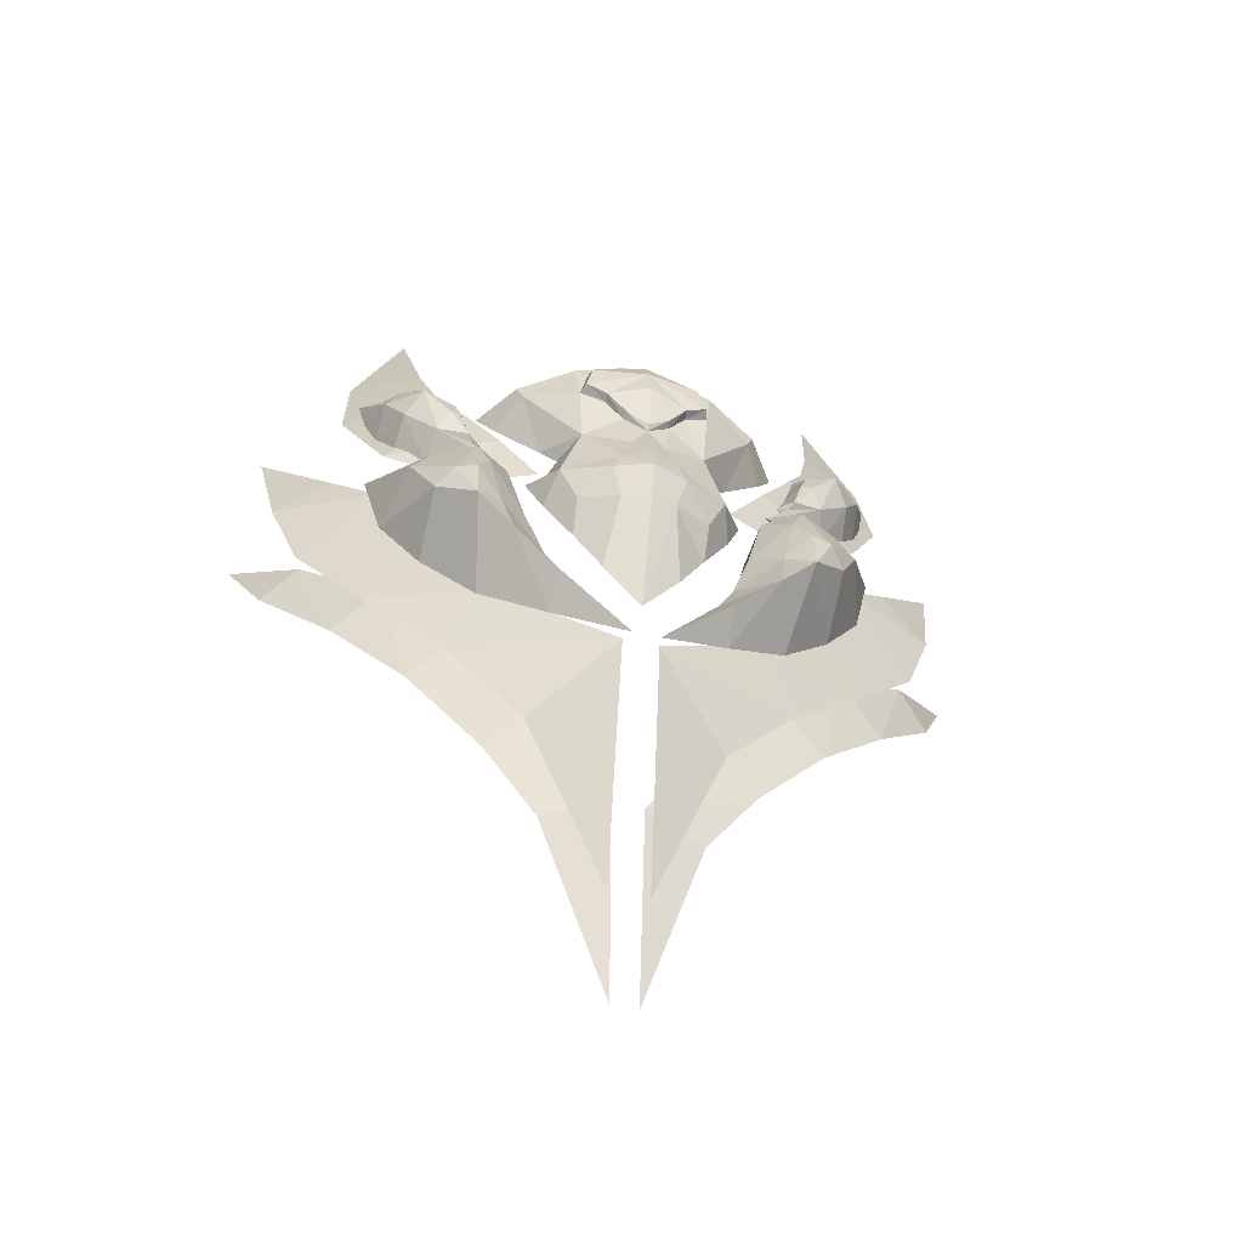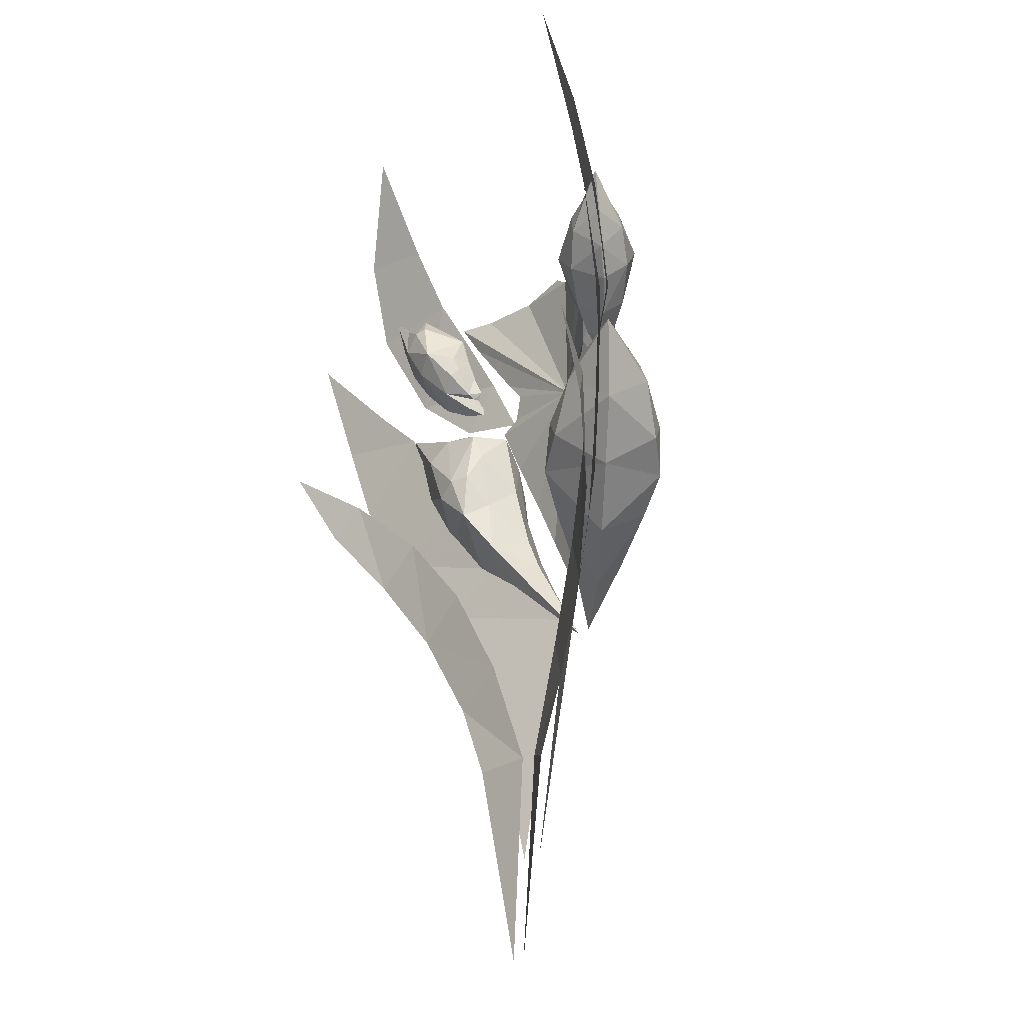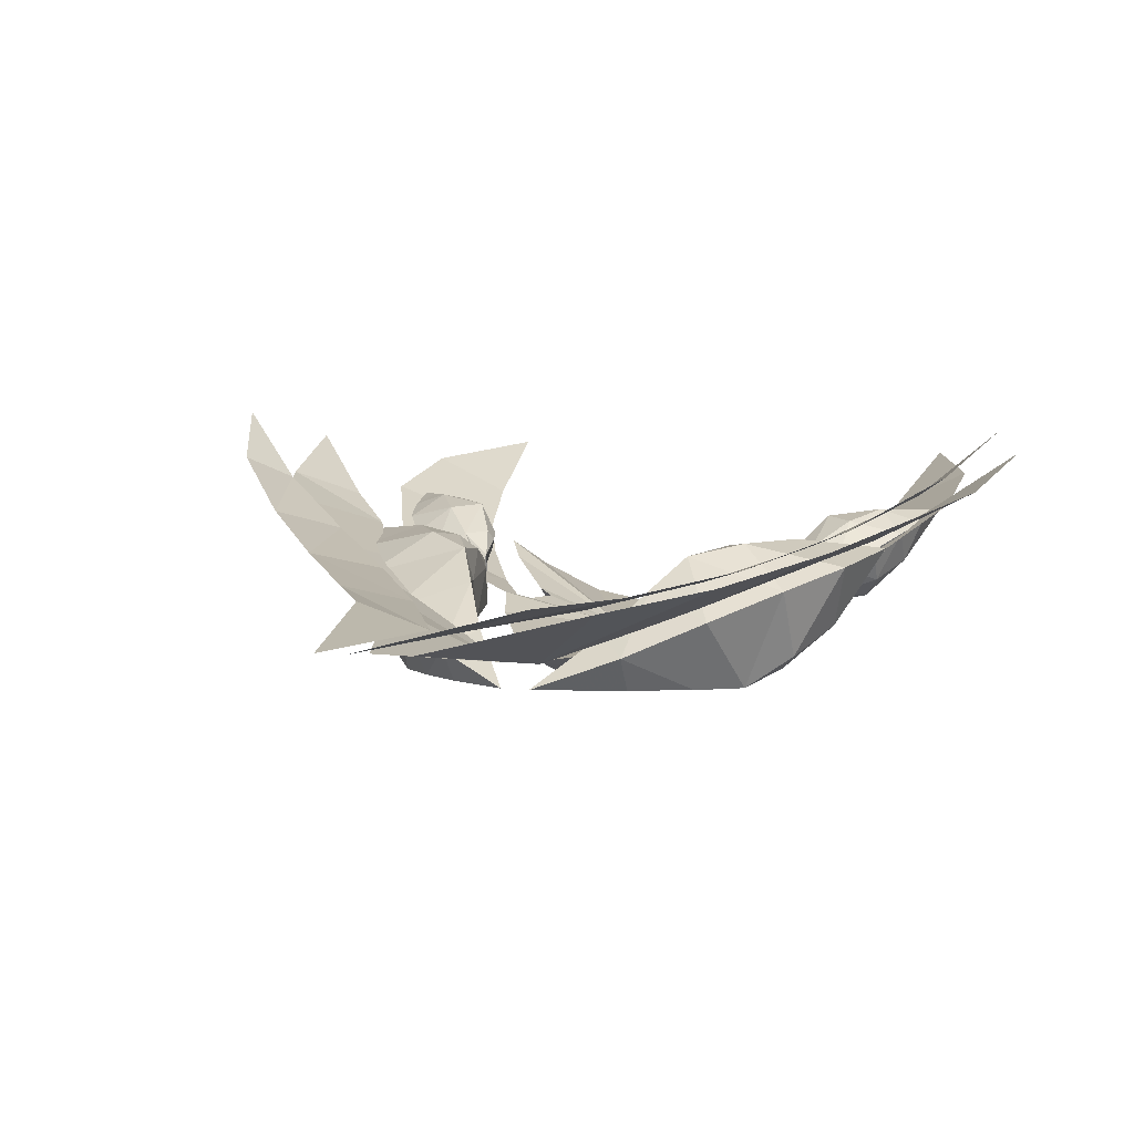
<metadata>
{"format":"obj","ext":"obj","renderer":"f3d","projection":"perspective","resolution":1024,"background":"white","views":[{"elev":-51.8,"azim":-14.4,"up":"+Z"},{"elev":-14.6,"azim":-115.9,"up":"+Z"},{"elev":6.7,"azim":-160.0,"up":"+Y"}]}
</metadata>
<code>
g common_leftHandShield_61730
v 19.87 9.364 -15.83
v 14.98 7.642 -10.75
v 7.892 6.148 -20.49
v 12.63 7.872 -25.05
v 30.43 14.31 3.025
v 22.59 10.27 -3.083
v 26.95 12.15 -7.985
v 33.67 16.36 -0.3143
v 36.9 20.12 7.512
v 1.542 5.489 -31.87
v 7.545 7.694 -32.96
v 1.262 6.757 -54.39
v 24.61 9.357 10.95
v 31.01 12.73 2.655
v 33.95 14.12 10.96
v 28.69 11.8 14.6
v 24.58 9.895 -5.264
v 19.76 7.361 0.6848
v 12.38 4.31 -7.6
v 16.83 7.383 -13
v 1.726 0.5111 -15.49
v 9.326 6.032 -22.34
v 35.75 16.95 22.13
v 1.871 5.127 -43.13
v -19.87 9.364 -15.83
v -12.63 7.872 -25.05
v -7.892 6.148 -20.49
v -14.98 7.642 -10.75
v -30.43 14.31 3.025
v -33.67 16.36 -0.3143
v -26.95 12.15 -7.985
v -22.59 10.27 -3.083
v -36.9 20.12 7.512
v -1.441 5.489 -31.87
v -7.444 7.694 -32.96
v -1.187 6.757 -54.39
v -24.61 9.357 10.95
v -28.69 11.8 14.6
v -33.95 14.12 10.96
v -31.01 12.73 2.655
v -24.58 9.895 -5.264
v -16.83 7.383 -13
v -12.38 4.31 -7.6
v -19.76 7.361 0.6848
v -9.326 6.032 -22.34
v -1.726 0.5111 -15.49
v -35.75 16.95 22.13
v -1.855 5.127 -43.13
v 21.3 10.7 24
v 20.3 9.954 24.53
v 22.7 8.724 26.46
v 23.56 9.036 25.48
v 17.61 5.937 22.6
v 17.89 10.59 20.4
v 16.22 7.776 19.78
v 15.51 5.265 14.49
v 17.65 8.099 15.44
v 15.74 5.886 13.35
v 25.17 9.176 19.62
v 22.63 11.25 21.88
v 26.39 9.978 23.02
v 22.58 10.67 24.57
v 23.85 10.65 25.14
v 24.54 11.08 24.25
v 20.43 10.33 18.46
v 13.71 3.162 11.56
v 17.55 5.011 12.42
v 15.39 4.3 15.45
v 15.26 6.115 14.93
v 27.15 10.86 27.3
v 23.85 10.65 25.14
v 25.02 9.723 25.55
v 23.54 8.968 24.86
v 15.77 4.394 14.52
v 16.84 5.425 19.62
v 16.06 8.218 17.37
v 20.37 6.39 13.98
v 23.37 7.902 16.79
v 16.22 4.894 17.47
v 15.69 7.328 18.09
v 24.26 9.301 25.11
v 22.58 10.67 24.57
v 21.3 10.7 24
v 23.54 8.968 24.86
v 27.15 10.86 27.3
v 23.54 6.074 24.39
v 22.29 5.86 24.88
v 21.49 2.994 21.08
v 18.3 3.404 20.19
v 16.26 3.645 14.66
v 16.95 3.253 13.61
v 19.74 3.631 15.84
v 24.95 6.418 22.28
v 24.3 7.147 24.85
v 23.05 4.805 18.94
v 16.72 2.983 15.24
v 25.07 8.22 25.3
v 18.69 2.638 17.89
v 17.72 3.023 18.49
v 24.3 7.147 24.85
v 23.54 6.074 24.39
v 25.9 8.337 24.44
v 25.07 8.22 25.3
v 16.27 -2.773 -2.303
v 19.96 6.089 -2.893
v 19.93 -0.191 0.725
v 13.68 -1.02 -0.493
v 12.77 -2.569 -6.113
v 14.98 -0.6744 5.959
v 11.05 1.654 1.928
v 16.34 -2.172 2.778
v 12.77 2.185 8.978
v 18.83 5.005 10.45
v 20.04 1.721 8.76
v 19.99 5.613 9.163
v 9.078 0.9832 -4.54
v 7.336 0.3677 -8.115
v 8.126 -2.163 -10.84
v 1.283 -1.554 -16.95
v 8.337 0.9881 -13.26
v 16.27 -0.2824 8.618
v 22.21 2.054 6.231
v 25.74 8.702 11.2
v 14.73 3.834 -8.909
v 18.43 -1.579 2.516
v 23.9 7.709 3.331
v 10.73 8.745 -1.835
v 15.15 9.759 1.106
v 8.54 6.151 -5.743
v 10.52 5.52 -0.221
v 11.84 5.886 6.224
v 11.42 8.089 3.192
v 16.99 8.125 8.989
v 5.747 2.599 -10.61
v 13.06 6.473 8.884
v 18.53 9.763 6.503
v 14.73 3.834 -8.909
v 13.19 9.353 2.947
v -21.3 10.7 24
v -23.56 9.036 25.48
v -22.7 8.724 26.46
v -20.3 9.954 24.53
v -17.5 5.974 23.22
v -17.89 10.59 20.4
v -16.22 7.776 19.78
v -15.51 5.265 14.49
v -15.74 5.886 13.35
v -17.65 8.099 15.44
v -25.17 9.176 19.62
v -26.39 9.978 23.02
v -22.63 11.25 21.88
v -24.54 11.08 24.25
v -23.85 10.65 25.14
v -22.58 10.67 24.57
v -20.43 10.33 18.46
v -13.71 3.162 11.56
v -17.55 5.011 12.42
v -15.26 6.115 14.93
v -15.39 4.3 15.45
v -27.15 10.86 27.3
v -25.02 9.723 25.55
v -23.85 10.65 25.14
v -23.54 8.968 24.86
v -15.77 4.394 14.52
v -16.84 5.425 19.62
v -16.06 8.218 17.37
v -20.37 6.39 13.98
v -23.37 7.902 16.79
v -16.22 4.894 17.47
v -15.69 7.328 18.09
v -24.26 9.301 25.11
v -22.58 10.67 24.57
v -23.54 8.968 24.86
v -21.3 10.7 24
v -27.15 10.86 27.3
v -23.54 6.074 24.39
v -22.29 5.86 24.88
v -21.49 2.994 21.08
v -18.3 3.404 20.19
v -16.26 3.645 14.66
v -19.74 3.631 15.84
v -16.95 3.253 13.61
v -24.95 6.418 22.28
v -24.3 7.147 24.85
v -23.05 4.805 18.94
v -16.72 2.983 15.24
v -25.07 8.22 25.3
v -18.69 2.638 17.89
v -17.72 3.023 18.49
v -24.3 7.147 24.85
v -23.54 6.074 24.39
v -25.9 8.337 24.44
v -25.07 8.22 25.3
v -16.27 -2.773 -2.303
v -19.93 -0.191 0.725
v -19.96 6.089 -2.893
v -12.77 -2.569 -6.113
v -13.68 -1.02 -0.493
v -14.98 -0.6744 5.959
v -16.34 -2.172 2.778
v -11.05 1.654 1.928
v -12.77 2.185 8.978
v -18.83 5.005 10.45
v -19.99 5.613 9.163
v -20.04 1.721 8.76
v -7.336 0.3677 -8.115
v -9.078 0.9832 -4.54
v -8.126 -2.163 -10.84
v -8.337 0.9881 -13.26
v -1.283 -1.554 -16.95
v -16.27 -0.2824 8.618
v -25.74 8.702 11.2
v -22.21 2.054 6.231
v -14.73 3.834 -8.909
v -18.43 -1.579 2.516
v -23.9 7.709 3.331
v -10.73 8.745 -1.835
v -15.15 9.759 1.106
v -10.52 5.52 -0.221
v -8.54 6.151 -5.743
v -11.84 5.886 6.224
v -11.42 8.089 3.192
v -16.99 8.125 8.989
v -5.747 2.599 -10.61
v -13.06 6.473 8.884
v -18.53 9.763 6.503
v -14.73 3.834 -8.909
v -13.19 9.353 2.947
v 24.42 7.96 15.52
v 17.39 5.627 22.69
v 13.55 3.548 16.01
v 16.54 5.407 10.4
v 19.52 7.824 27.47
v 28.61 11.66 24.82
v 21.24 10.57 34.87
v 28.08 13.86 34.61
v 2.196 -2.88 16.01
v 1e-06 -3.096 14.27
v 0 -2.699 13.63
v 2.315 -2.118 15.72
v 4.065 -2.694 18.8
v 4.111 -1.733 18.57
v 5.463 -2.318 23.17
v 6.194 -2.404 20.19
v 6.56 -1.307 19.95
v 5.801 -1.27 23.32
v 9.518 3.18 14.68
v 13.92 5.449 20.32
v 11.75 1.737 21.93
v 6.173 -0.8725 13.37
v 2e-06 -4.153 8.4
v 1.684 -2.805 11.01
v 2.712 -2.863 1.709
v -1e-06 -3.913 1.09
v -1e-06 -0.004696 -10.85
v 3.701 0.167 -5.873
v 5.801 -1.27 23.32
v 1e-06 -2.436 25.19
v 5.463 -2.318 23.17
v 1e-06 -2.436 25.19
v 2e-06 -3.538 22.52
v 1.918 -1.494 26.09
v 1e-06 -1.703 25.28
v 7.077 -0.8295 24.53
v 12.39 2.003 23.38
v 12.25 4.548 23.56
v 6.989 1.89 24.6
v 1.918 -1.494 26.09
v 1.931 0.5643 26.35
v 1e-06 0.4715 25.43
v 1e-06 -1.703 25.28
v 13.92 5.449 20.32
v 1e-06 0.2919 11.65
v 15.57 6.698 23.22
v 7.839 2.656 13.05
v 1e-06 0.2919 11.65
v 9.518 3.18 14.68
v 8.8 2.665 10.34
v 3.701 0.167 -5.873
v 6.377 1.025 -0.807
v 9.18 2.073 4.338
v 10.78 3.341 8.895
v 6.989 1.89 24.6
v 1e-06 0.4715 25.43
v 1.931 0.5643 26.35
v 12.25 4.548 23.56
v 1e-06 0.2919 11.65
v 6.989 1.89 24.6
v 22.9 14.93 46.79
v 9.645 2.487 9.975
v 12.39 2.003 23.38
v 7.077 -0.8295 24.53
v 15.57 6.698 23.22
v 8.248 -0.6988 6.969
v 8.8 2.665 10.34
v 2.771 -3.431 7.419
v 7.839 2.656 13.05
v 6.484 -0.8283 2.81
v 9.18 2.073 4.338
v 3.605 -3.484 5.303
v -1e-06 -4.96 4.983
v 6.377 1.025 -0.807
v 10.78 3.341 8.895
v 15.57 6.698 23.22
v 13.92 5.449 20.32
v 9.518 3.18 14.68
v 1e-06 0.2919 11.65
v -1e-06 -0.004696 -10.85
v 12.25 4.548 23.56
v 15.57 6.698 23.22
v 1e-06 0.2919 11.65
v -24.42 7.96 15.52
v -16.54 5.407 10.4
v -13.55 3.548 16.01
v -17.5 5.627 22.69
v -19.52 7.824 27.47
v -28.61 11.66 24.82
v -21.24 10.57 34.87
v -28.08 13.86 34.61
v -2.196 -2.88 16.01
v -2.315 -2.118 15.72
v -4.065 -2.694 18.8
v -4.111 -1.821 18.58
v -6.56 -1.307 19.95
v -6.194 -2.404 20.19
v -5.462 -2.318 23.17
v -5.801 -1.27 23.32
v -9.518 3.18 14.68
v -6.173 -0.8725 13.37
v -11.75 1.737 21.93
v -13.92 5.449 20.32
v -1.684 -2.805 11.01
v -2.771 -3.431 7.419
v -2.712 -2.863 1.709
v -3.701 0.167 -5.873
v -5.801 -1.27 23.32
v -5.462 -2.318 23.17
v -1.918 -1.494 26.09
v -7.077 -0.8295 24.53
v -6.989 1.89 24.6
v -12.25 4.548 23.56
v -12.39 2.003 23.38
v -1.918 -1.494 26.09
v -1.931 0.5643 26.35
v -13.92 5.449 20.32
v -15.57 6.698 23.22
v -7.839 2.656 13.05
v -9.518 3.18 14.68
v -8.8 2.665 10.34
v -3.701 0.167 -5.873
v -6.377 1.025 -0.8071
v -9.18 2.073 4.338
v -10.78 3.341 8.895
v -6.989 1.89 24.6
v -1.931 0.5643 26.35
v -12.25 4.548 23.56
v -6.989 1.89 24.6
v -22.9 14.93 46.79
v -9.645 2.487 9.975
v -12.39 2.003 23.38
v -7.077 -0.8295 24.53
v -15.57 6.698 23.22
v -8.248 -0.6989 6.969
v -8.8 2.665 10.34
v -7.839 2.656 13.05
v -6.484 -0.8283 2.81
v -9.18 2.073 4.338
v -3.605 -3.484 5.303
v -6.377 1.025 -0.8071
v -10.78 3.341 8.895
v -15.57 6.698 23.22
v -13.92 5.449 20.32
v -9.518 3.18 14.68
v -12.25 4.548 23.56
v -15.57 6.698 23.22
v 1e-06 -3.843 19.61
f 1 2 3
f 3 4 1
f 5 6 7
f 7 8 5
f 9 5 8
f 1 7 6
f 6 2 1
f 10 11 4
f 4 3 10
f 12 11 10
f 13 14 15
f 15 16 13
f 17 18 19
f 19 20 17
f 20 19 21
f 21 22 20
f 14 13 18
f 17 14 18
f 23 16 15
f 24 22 21
f 25 26 27
f 27 28 25
f 29 30 31
f 31 32 29
f 33 30 29
f 25 28 32
f 32 31 25
f 34 27 26
f 26 35 34
f 36 34 35
f 37 38 39
f 39 40 37
f 41 42 43
f 43 44 41
f 42 45 46
f 46 43 42
f 40 44 37
f 41 44 40
f 47 39 38
f 48 46 45
f 49 50 51
f 51 52 49
f 51 50 53
f 54 55 53
f 56 57 58
f 59 60 61
f 60 62 63
f 63 64 60
f 59 65 60
f 54 60 65
f 66 58 67
f 54 49 60
f 50 49 54
f 53 50 54
f 56 68 69
f 70 71 72
f 49 52 73
f 66 74 56
f 74 68 56
f 53 55 75
f 54 76 55
f 77 65 78
f 57 54 65
f 56 69 57
f 59 78 65
f 77 67 58
f 58 57 77
f 66 56 58
f 79 75 80
f 80 55 76
f 75 55 80
f 68 79 69
f 69 80 76
f 69 76 57
f 79 80 69
f 71 81 72
f 82 83 84
f 84 81 82
f 64 85 61
f 60 64 61
f 63 85 64
f 71 82 81
f 86 52 51
f 51 87 86
f 51 53 87
f 88 53 89
f 90 91 92
f 59 61 93
f 93 94 86
f 59 93 95
f 88 95 93
f 66 67 91
f 88 93 86
f 87 88 86
f 53 88 87
f 90 96 68
f 70 72 97
f 86 73 52
f 66 90 74
f 74 90 68
f 53 75 89
f 88 89 98
f 77 95 92
f 92 88 98
f 90 92 96
f 59 95 78
f 77 92 91
f 91 67 77
f 66 91 90
f 79 99 75
f 99 98 89
f 75 99 89
f 68 96 79
f 96 98 99
f 96 92 98
f 79 96 99
f 97 72 81
f 100 81 84
f 84 101 100
f 102 61 85
f 93 61 102
f 103 102 85
f 97 81 100
f 57 76 54
f 92 95 88
f 60 49 62
f 93 102 103
f 103 94 93
f 77 57 65
f 77 78 95
f 104 105 106
f 104 107 108
f 109 110 107
f 107 111 109
f 110 109 112
f 113 114 115
f 108 116 117
f 118 119 120
f 118 120 108
f 112 121 113
f 109 111 121
f 114 122 123
f 114 123 115
f 112 109 121
f 121 114 113
f 117 118 108
f 117 119 118
f 108 124 104
f 104 124 105
f 104 125 111
f 125 114 121
f 123 122 126
f 125 122 114
f 125 106 122
f 122 106 126
f 104 106 125
f 126 106 105
f 111 107 104
f 121 111 125
f 108 120 124
f 116 107 110
f 108 107 116
f 127 128 105
f 127 129 130
f 131 132 130
f 130 110 131
f 110 112 131
f 113 115 133
f 129 117 116
f 134 120 119
f 134 129 120
f 112 113 135
f 131 135 132
f 133 123 136
f 133 115 123
f 112 135 131
f 135 113 133
f 117 129 134
f 117 134 119
f 129 127 137
f 127 105 137
f 127 132 138
f 138 135 133
f 123 126 136
f 138 133 136
f 138 136 128
f 136 126 128
f 127 138 128
f 126 105 128
f 132 127 130
f 135 138 132
f 129 137 120
f 116 110 130
f 129 116 130
f 139 140 141
f 141 142 139
f 141 143 142
f 144 143 145
f 146 147 148
f 149 150 151
f 151 152 153
f 153 154 151
f 149 151 155
f 144 155 151
f 156 157 147
f 144 151 139
f 142 144 139
f 143 144 142
f 146 158 159
f 160 161 162
f 139 163 140
f 156 146 164
f 164 146 159
f 143 165 145
f 144 145 166
f 167 168 155
f 148 155 144
f 146 148 158
f 149 155 168
f 167 148 147
f 147 157 167
f 156 147 146
f 169 170 165
f 170 166 145
f 165 170 145
f 159 158 169
f 158 166 170
f 158 148 166
f 169 158 170
f 162 161 171
f 172 171 173
f 173 174 172
f 152 150 175
f 151 150 152
f 153 152 175
f 162 171 172
f 176 177 141
f 141 140 176
f 141 177 143
f 178 179 143
f 180 181 182
f 149 183 150
f 183 176 184
f 149 185 183
f 178 183 185
f 156 182 157
f 178 176 183
f 177 176 178
f 143 177 178
f 180 159 186
f 160 187 161
f 176 140 163
f 156 164 180
f 164 159 180
f 143 179 165
f 178 188 179
f 167 181 185
f 181 188 178
f 180 186 181
f 149 168 185
f 167 157 182
f 182 181 167
f 156 180 182
f 169 165 189
f 189 179 188
f 165 179 189
f 159 169 186
f 186 189 188
f 186 188 181
f 169 189 186
f 187 171 161
f 190 191 173
f 173 171 190
f 192 175 150
f 183 192 150
f 193 175 192
f 187 190 171
f 148 144 166
f 181 178 185
f 151 154 139
f 183 184 193
f 193 192 183
f 167 155 148
f 167 185 168
f 194 195 196
f 194 197 198
f 199 200 198
f 198 201 199
f 201 202 199
f 203 204 205
f 197 206 207
f 208 209 210
f 208 197 209
f 202 203 211
f 199 211 200
f 205 212 213
f 205 204 212
f 202 211 199
f 211 203 205
f 206 197 208
f 206 208 210
f 197 194 214
f 194 196 214
f 194 200 215
f 215 211 205
f 212 216 213
f 215 205 213
f 215 213 195
f 213 216 195
f 194 215 195
f 216 196 195
f 200 194 198
f 211 215 200
f 197 214 209
f 207 201 198
f 197 207 198
f 217 196 218
f 217 219 220
f 221 201 219
f 219 222 221
f 201 221 202
f 203 223 204
f 220 207 206
f 224 210 209
f 224 209 220
f 202 225 203
f 221 222 225
f 223 226 212
f 223 212 204
f 202 221 225
f 225 223 203
f 206 224 220
f 206 210 224
f 220 227 217
f 217 227 196
f 217 228 222
f 228 223 225
f 212 226 216
f 228 226 223
f 228 218 226
f 226 218 216
f 217 218 228
f 216 218 196
f 222 219 217
f 225 222 228
f 220 209 227
f 207 219 201
f 220 219 207
f 229 230 231
f 231 232 229
f 233 230 229
f 229 234 233
f 235 233 234
f 234 236 235
f 237 238 239
f 239 240 237
f 241 237 240
f 240 242 241
f 243 244 245
f 245 246 243
f 244 241 242
f 242 245 244
f 247 248 249
f 249 250 247
f 251 252 239
f 253 254 255
f 255 256 253
f 257 258 259
f 260 261 243
f 246 262 263
f 264 265 266
f 266 267 264
f 268 269 270
f 270 271 268
f 272 273 274
f 275 276 277
f 278 276 275
f 279 276 280
f 281 276 282
f 276 281 280
f 282 276 278
f 283 276 284
f 284 285 283
f 286 287 288
f 289 235 236
f 290 232 231
f 291 292 249
f 291 249 293
f 239 252 240
f 292 246 245
f 249 292 245
f 252 250 240
f 250 249 245
f 250 245 242
f 250 242 240
f 269 268 264
f 294 295 250
f 296 250 252
f 297 247 250
f 298 299 294
f 295 297 250
f 300 294 296
f 301 296 251
f 253 298 300
f 254 253 301
f 256 302 253
f 298 302 299
f 303 295 294
f 300 298 294
f 302 298 253
f 292 262 246
f 301 300 296
f 253 300 301
f 249 248 293
f 269 264 267
f 265 304 266
f 271 258 257
f 299 303 294
f 296 294 250
f 305 306 307
f 279 308 276
f 309 310 311
f 312 313 314
f 314 315 312
f 316 317 312
f 312 315 316
f 318 319 317
f 317 316 318
f 320 321 239
f 239 238 320
f 322 323 321
f 321 320 322
f 324 325 326
f 326 327 324
f 325 324 323
f 323 322 325
f 328 329 330
f 330 331 328
f 251 332 333
f 334 335 255
f 255 254 334
f 336 337 258
f 260 326 261
f 327 263 338
f 339 340 341
f 341 342 339
f 343 271 270
f 270 344 343
f 345 346 273
f 347 348 276
f 349 347 276
f 350 351 276
f 352 353 276
f 276 351 352
f 353 349 276
f 354 355 284
f 284 276 354
f 356 357 287
f 358 319 318
f 359 314 313
f 360 330 361
f 360 362 330
f 239 321 332
f 361 324 327
f 330 324 361
f 332 321 329
f 329 324 330
f 329 323 324
f 329 321 323
f 344 339 343
f 363 329 364
f 333 332 329
f 365 329 328
f 366 363 367
f 364 329 365
f 368 333 363
f 301 251 333
f 334 368 366
f 254 301 334
f 335 334 369
f 366 367 369
f 370 363 364
f 368 363 366
f 369 334 366
f 361 327 338
f 301 333 368
f 334 301 368
f 330 362 331
f 344 340 339
f 342 341 371
f 271 336 258
f 367 363 370
f 333 329 363
f 372 307 373
f 350 276 308
f 374 311 375
f 261 244 243
f 326 325 261
f 322 320 376
f 376 237 241
f 261 241 244
f 325 322 261
f 261 376 241
f 322 376 261
f 320 238 376
f 376 238 237
f 251 296 252
f 251 239 332

</code>
